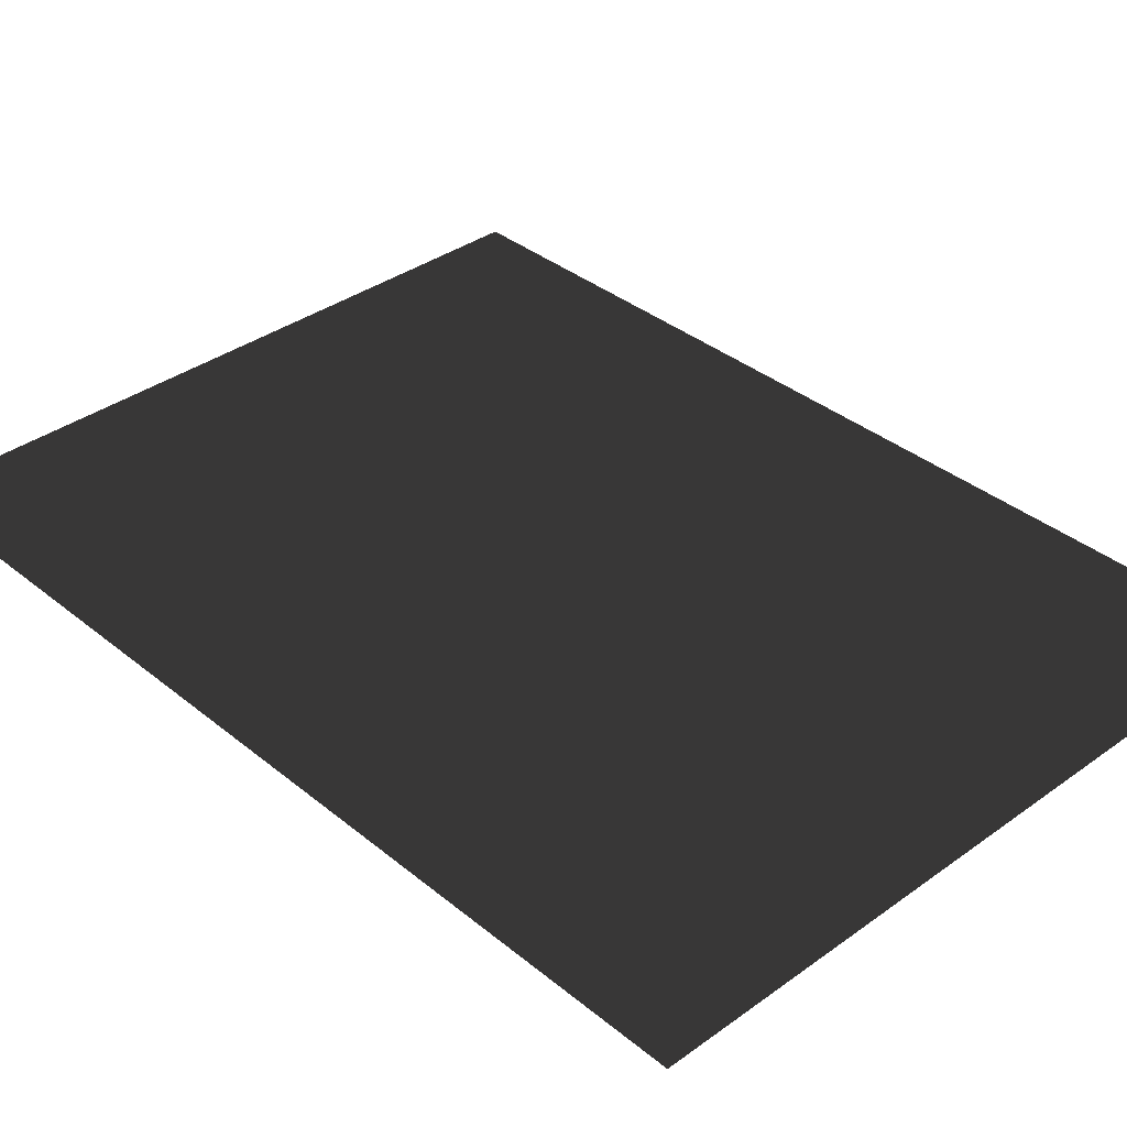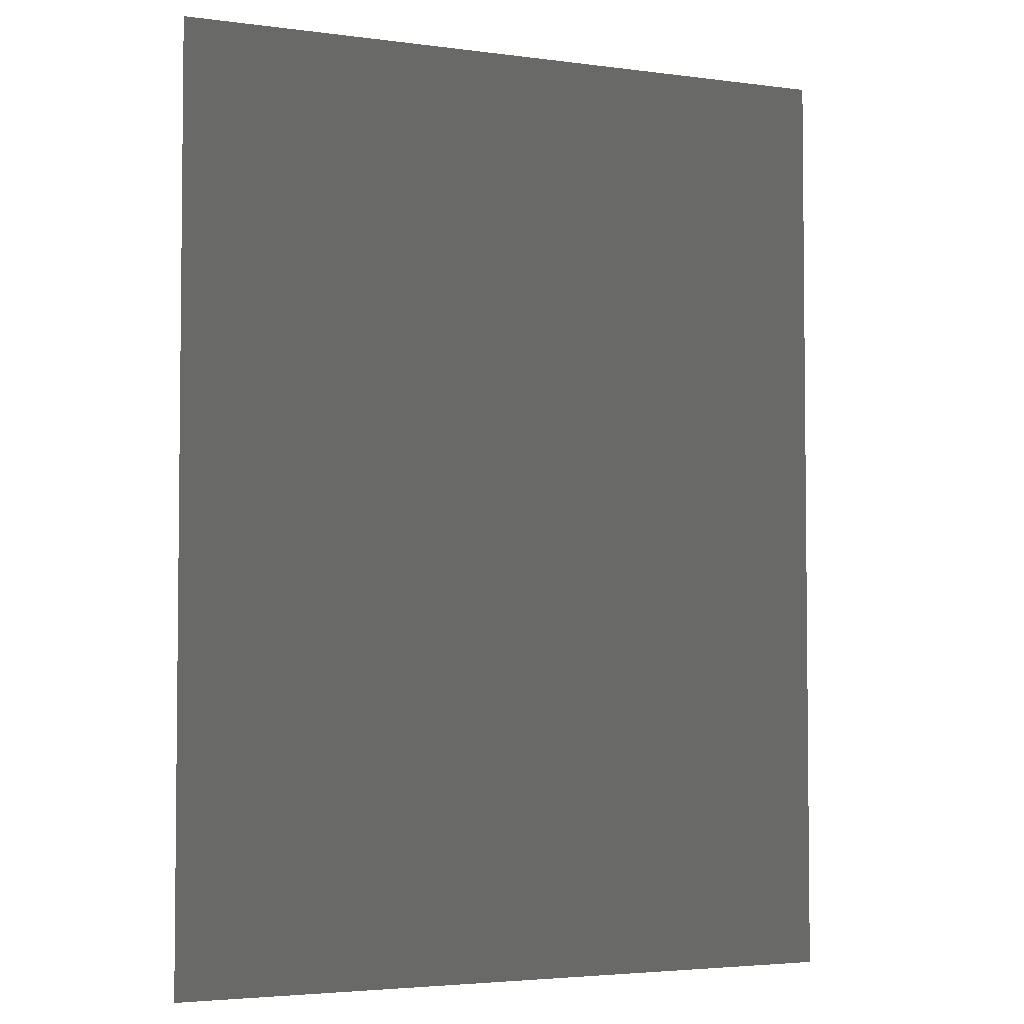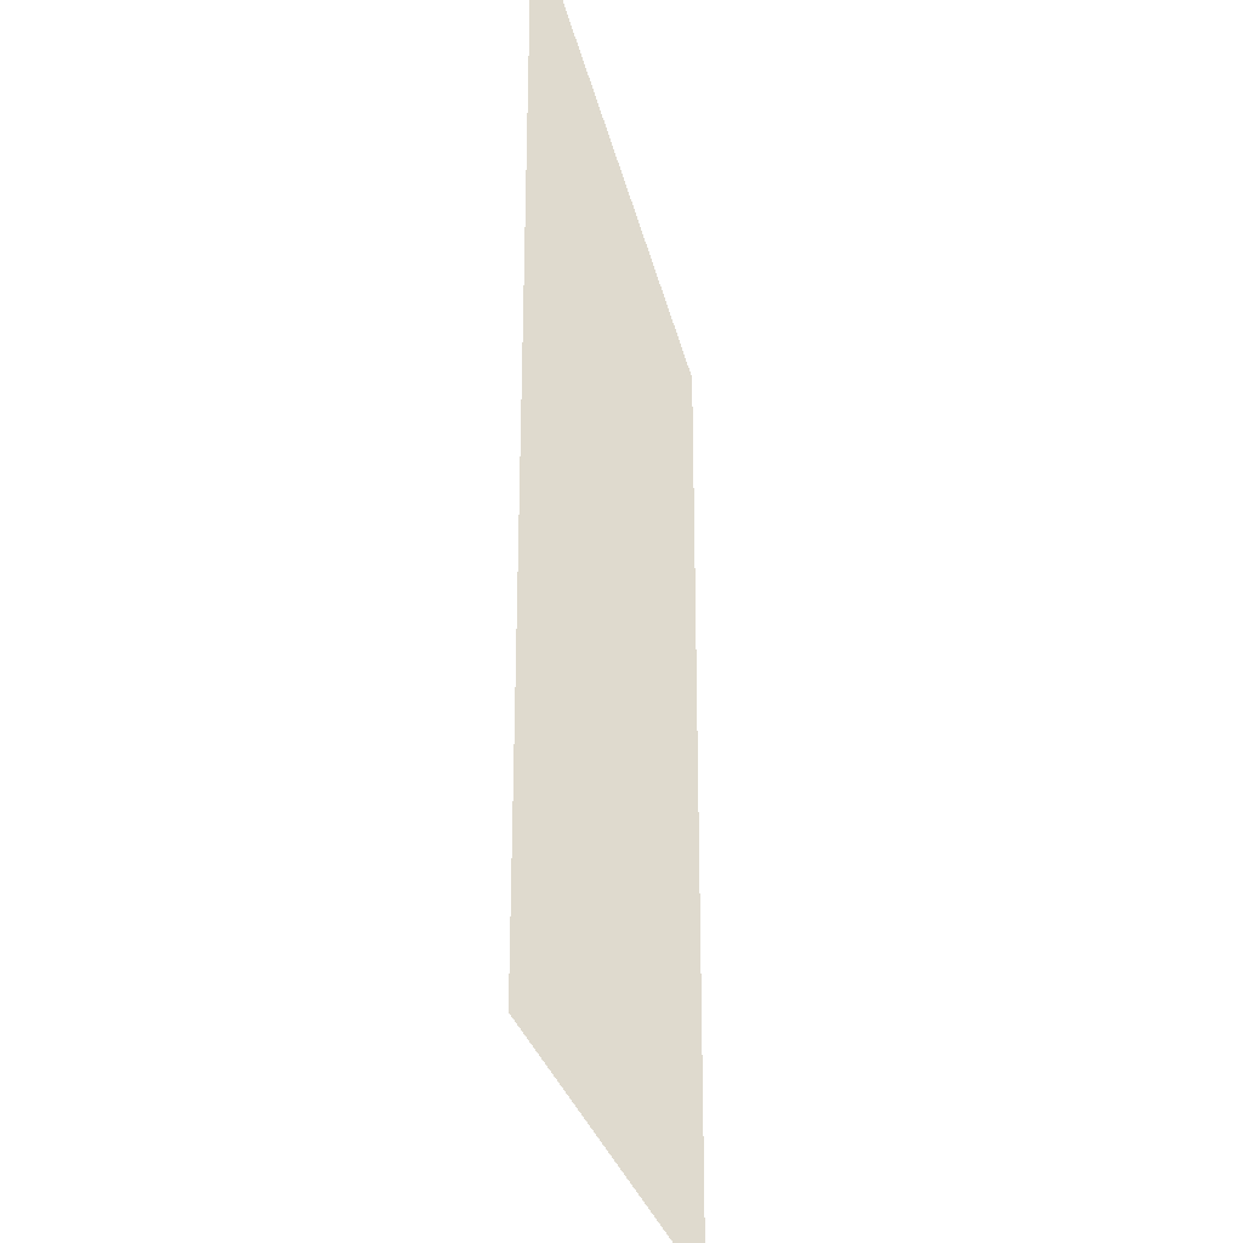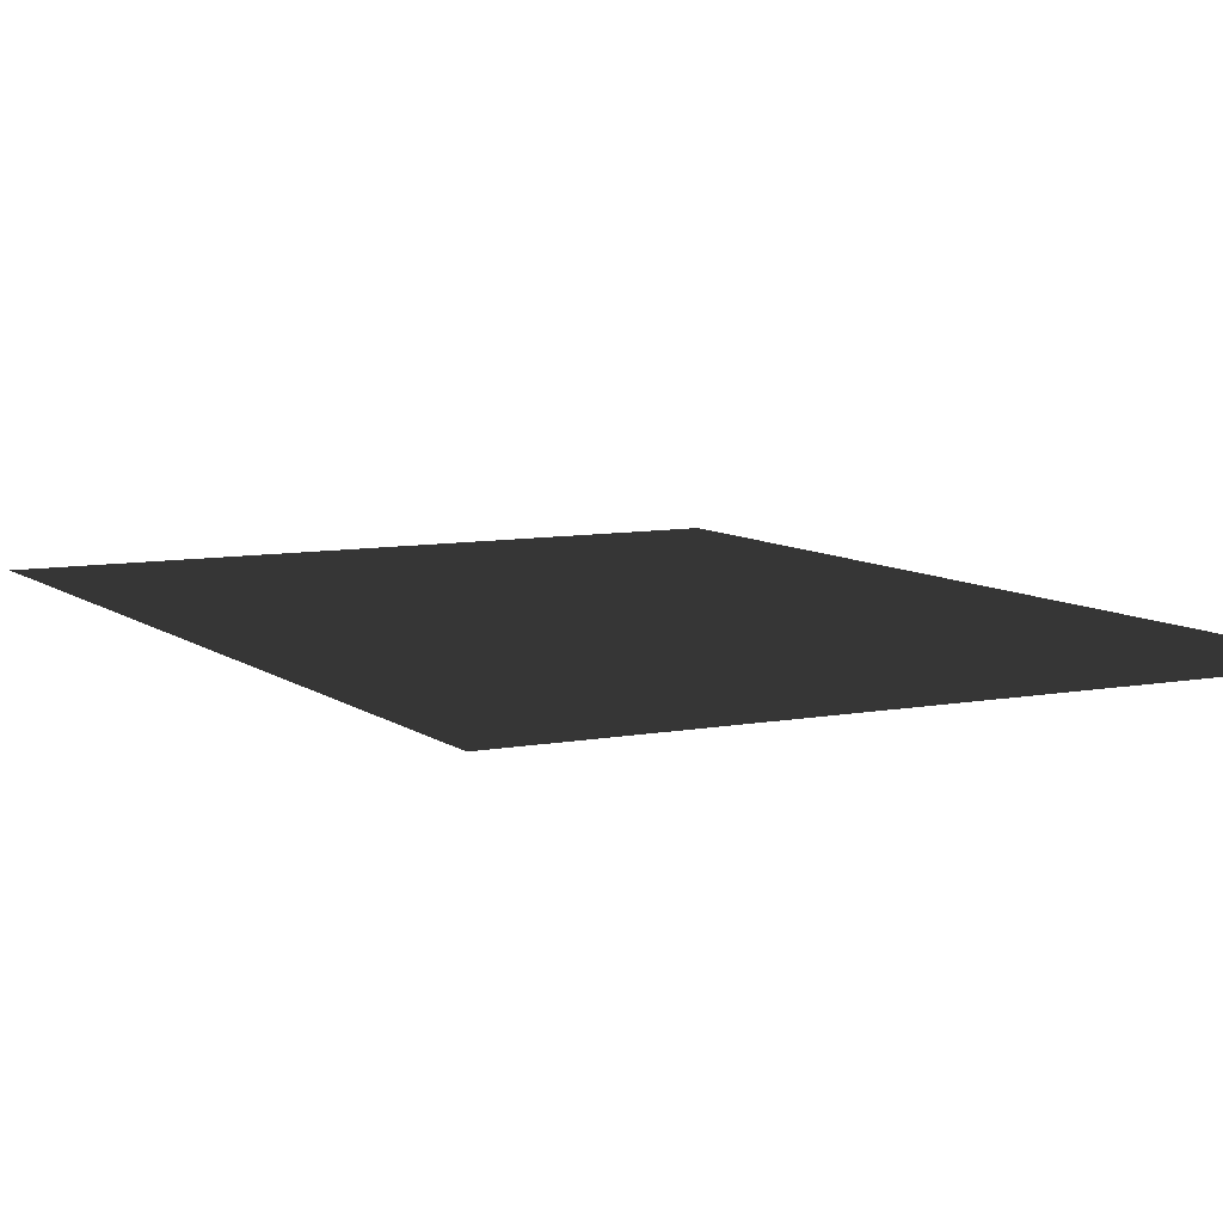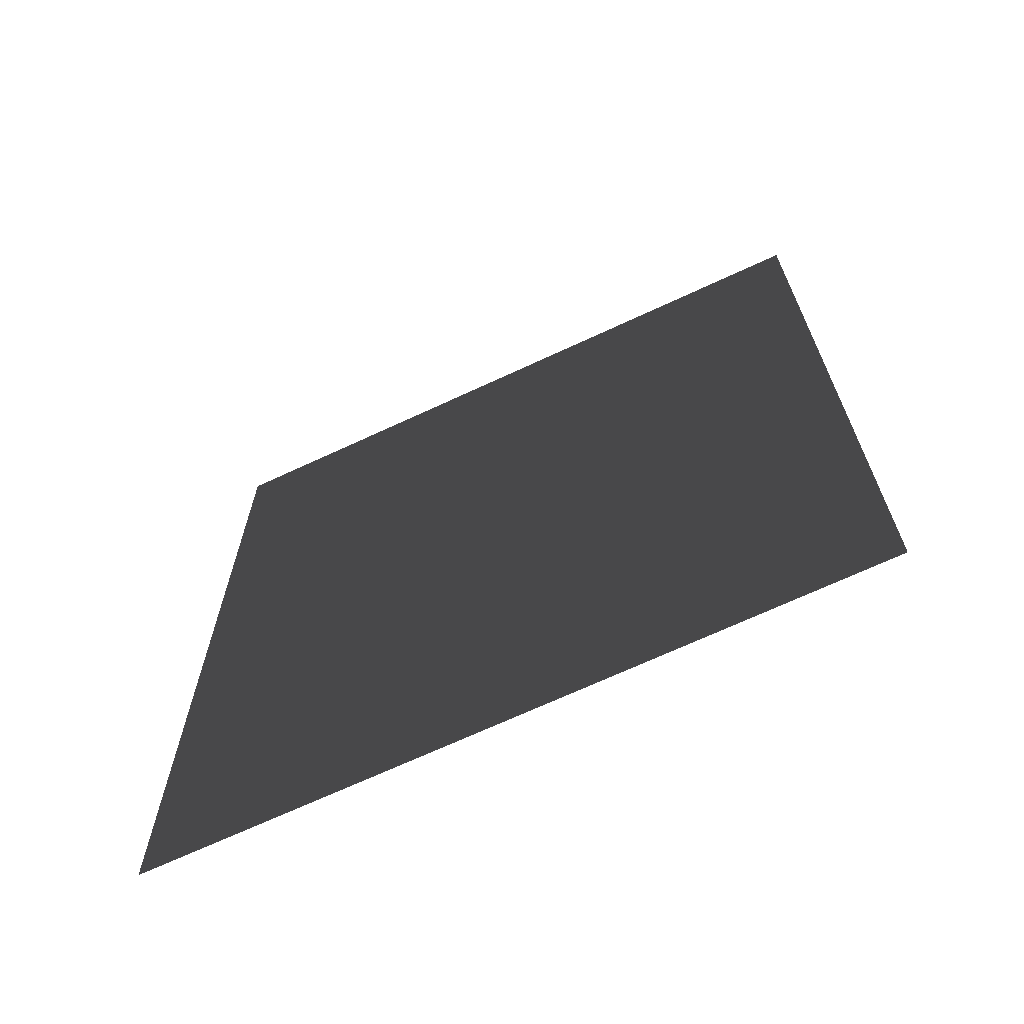
<metadata>
{"format":"obj","ext":"obj","renderer":"f3d","projection":"perspective","resolution":1024,"background":"white","views":[{"elev":36.2,"azim":-43.3,"up":"+Y"},{"elev":-3.7,"azim":-23.9,"up":"+Z"},{"elev":-28.6,"azim":102.1,"up":"+Z"},{"elev":8.2,"azim":-28.0,"up":"+Y"},{"elev":-69.0,"azim":-155.0,"up":"+Z"}]}
</metadata>
<code>
v 0.4966 -2.712 -0.4691
v -0.5273 -2.712 -0.4691
v -0.5273 -2.712 0.9212
v 0.4966 -2.712 0.9212
g PoliceStation_36197_618
f 1 3 2
f 1 4 3

</code>
